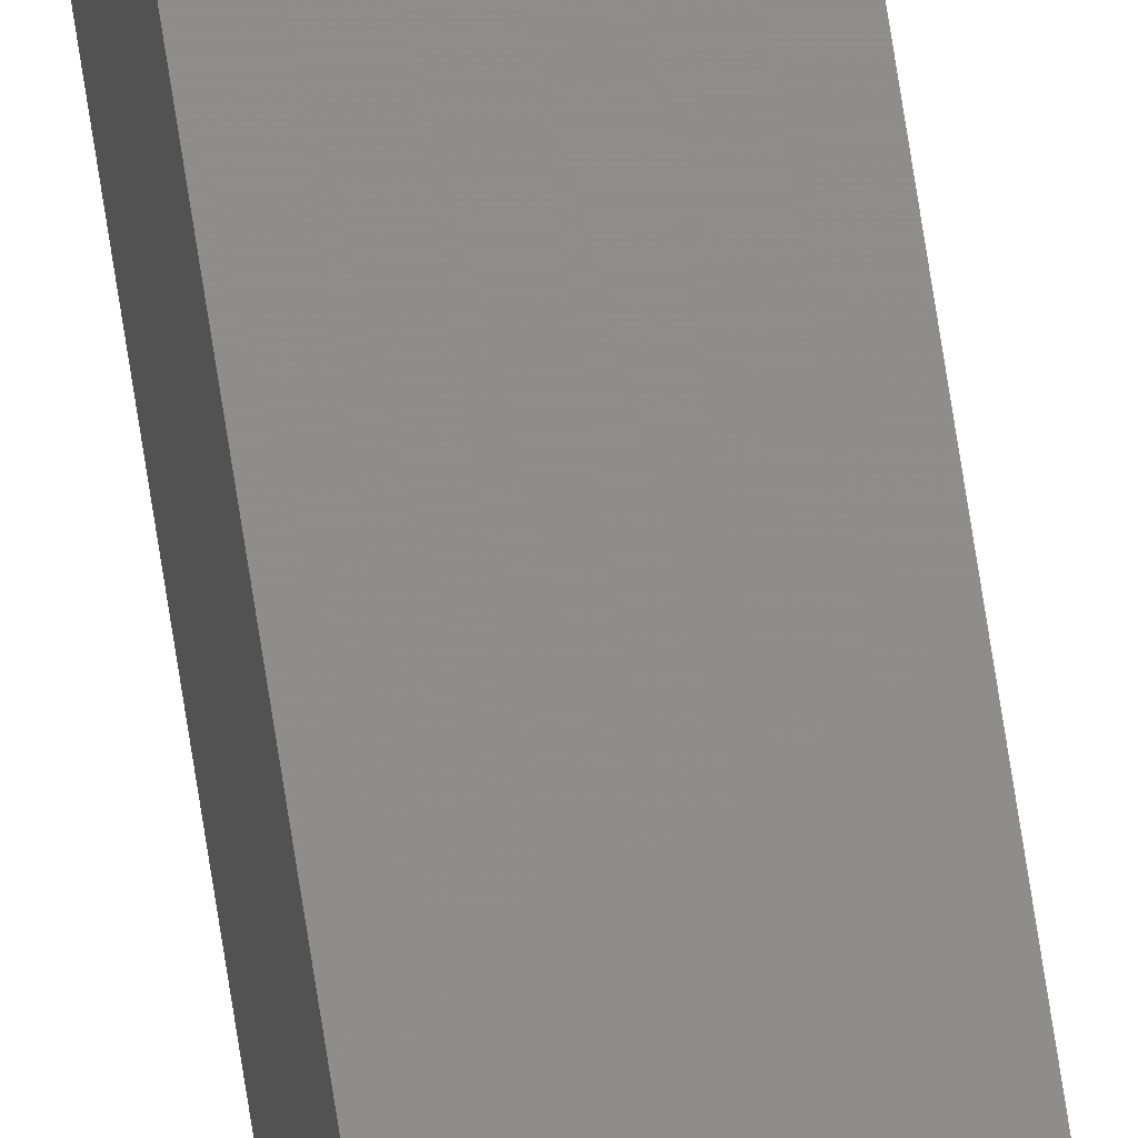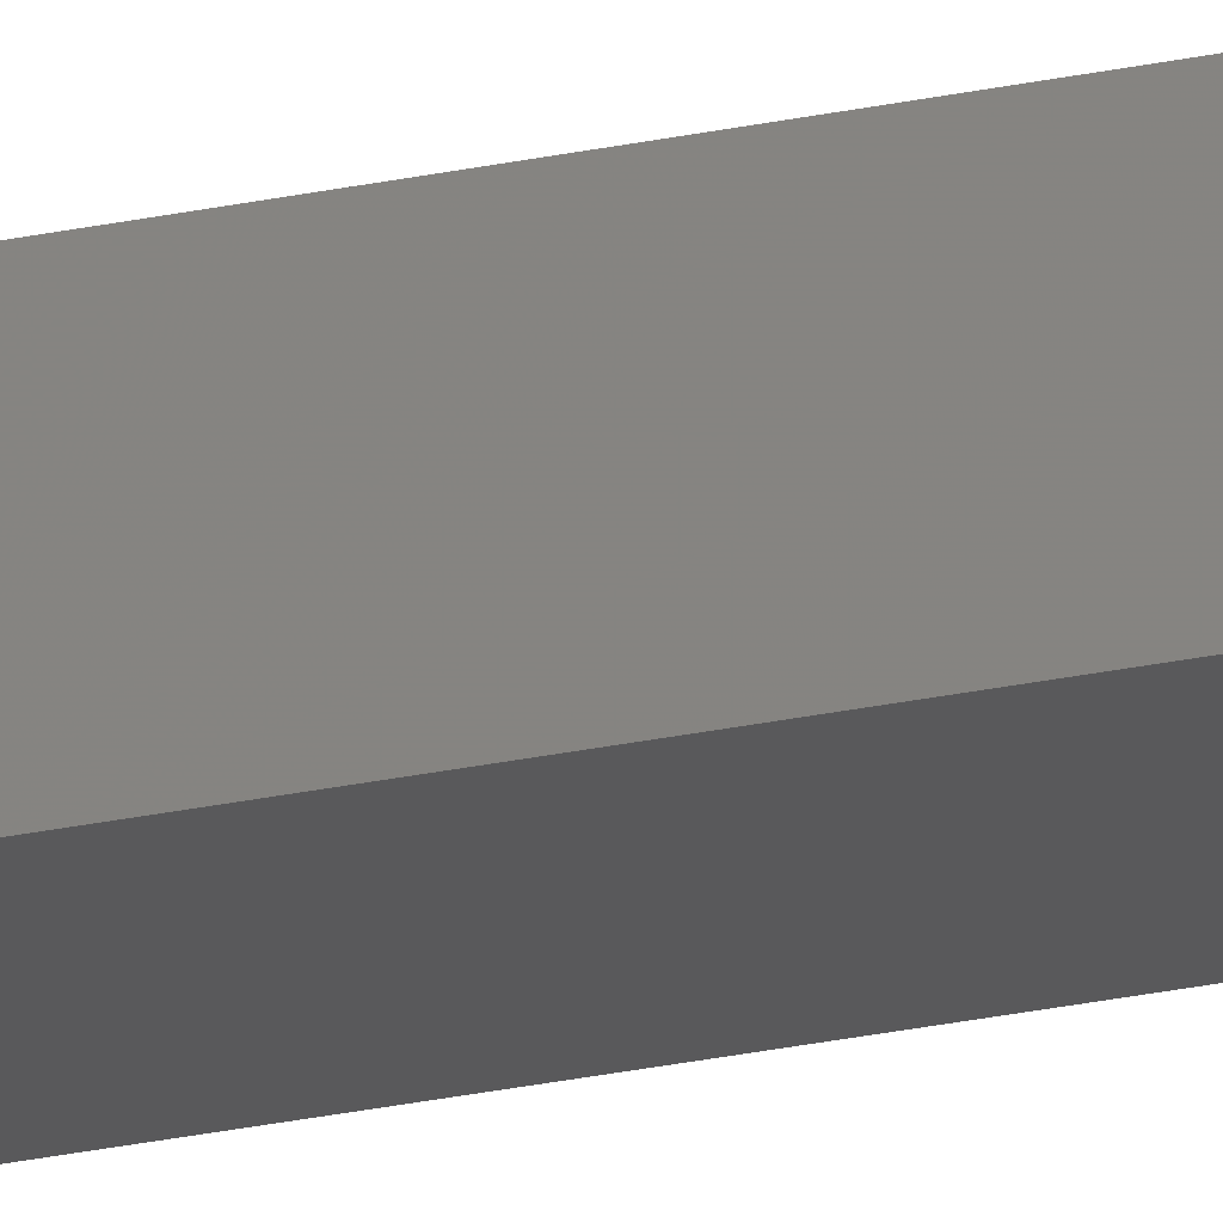
<metadata>
{"format":"stl","ext":"stl","renderer":"f3d","projection":"perspective","resolution":1024,"background":"white","views":[{"elev":75.3,"azim":-8.9,"up":"+Y"},{"elev":-16.7,"azim":-62.3,"up":"+Y"}]}
</metadata>
<code>
# stl→obj: 16 verts, 28 faces
v -9.838 -3.855 327.6
v -9.818 -3.857 327.6
v -9.818 -3.857 331.2
v -9.838 -3.855 331.2
v -9.857 -3.853 327.6
v -9.857 -3.853 331.2
v -9.877 -3.851 331.2
v -9.877 -3.851 327.6
v -9.872 -3.801 331.2
v -9.872 -3.801 327.6
v -9.812 -3.807 331.2
v -9.832 -3.805 327.6
v -9.832 -3.805 331.2
v -9.852 -3.803 331.2
v -9.812 -3.807 327.6
v -9.852 -3.803 327.6
f 1 2 3
f 1 3 4
f 5 4 6
f 5 6 7
f 5 1 4
f 8 5 7
f 8 7 9
f 10 8 9
f 11 12 13
f 13 12 14
f 15 12 11
f 14 16 9
f 12 16 14
f 16 10 9
f 2 15 11
f 2 11 3
f 16 8 10
f 12 5 16
f 16 5 8
f 15 1 12
f 12 1 5
f 15 2 1
f 7 14 9
f 6 14 7
f 4 13 14
f 4 14 6
f 3 11 13
f 3 13 4

</code>
